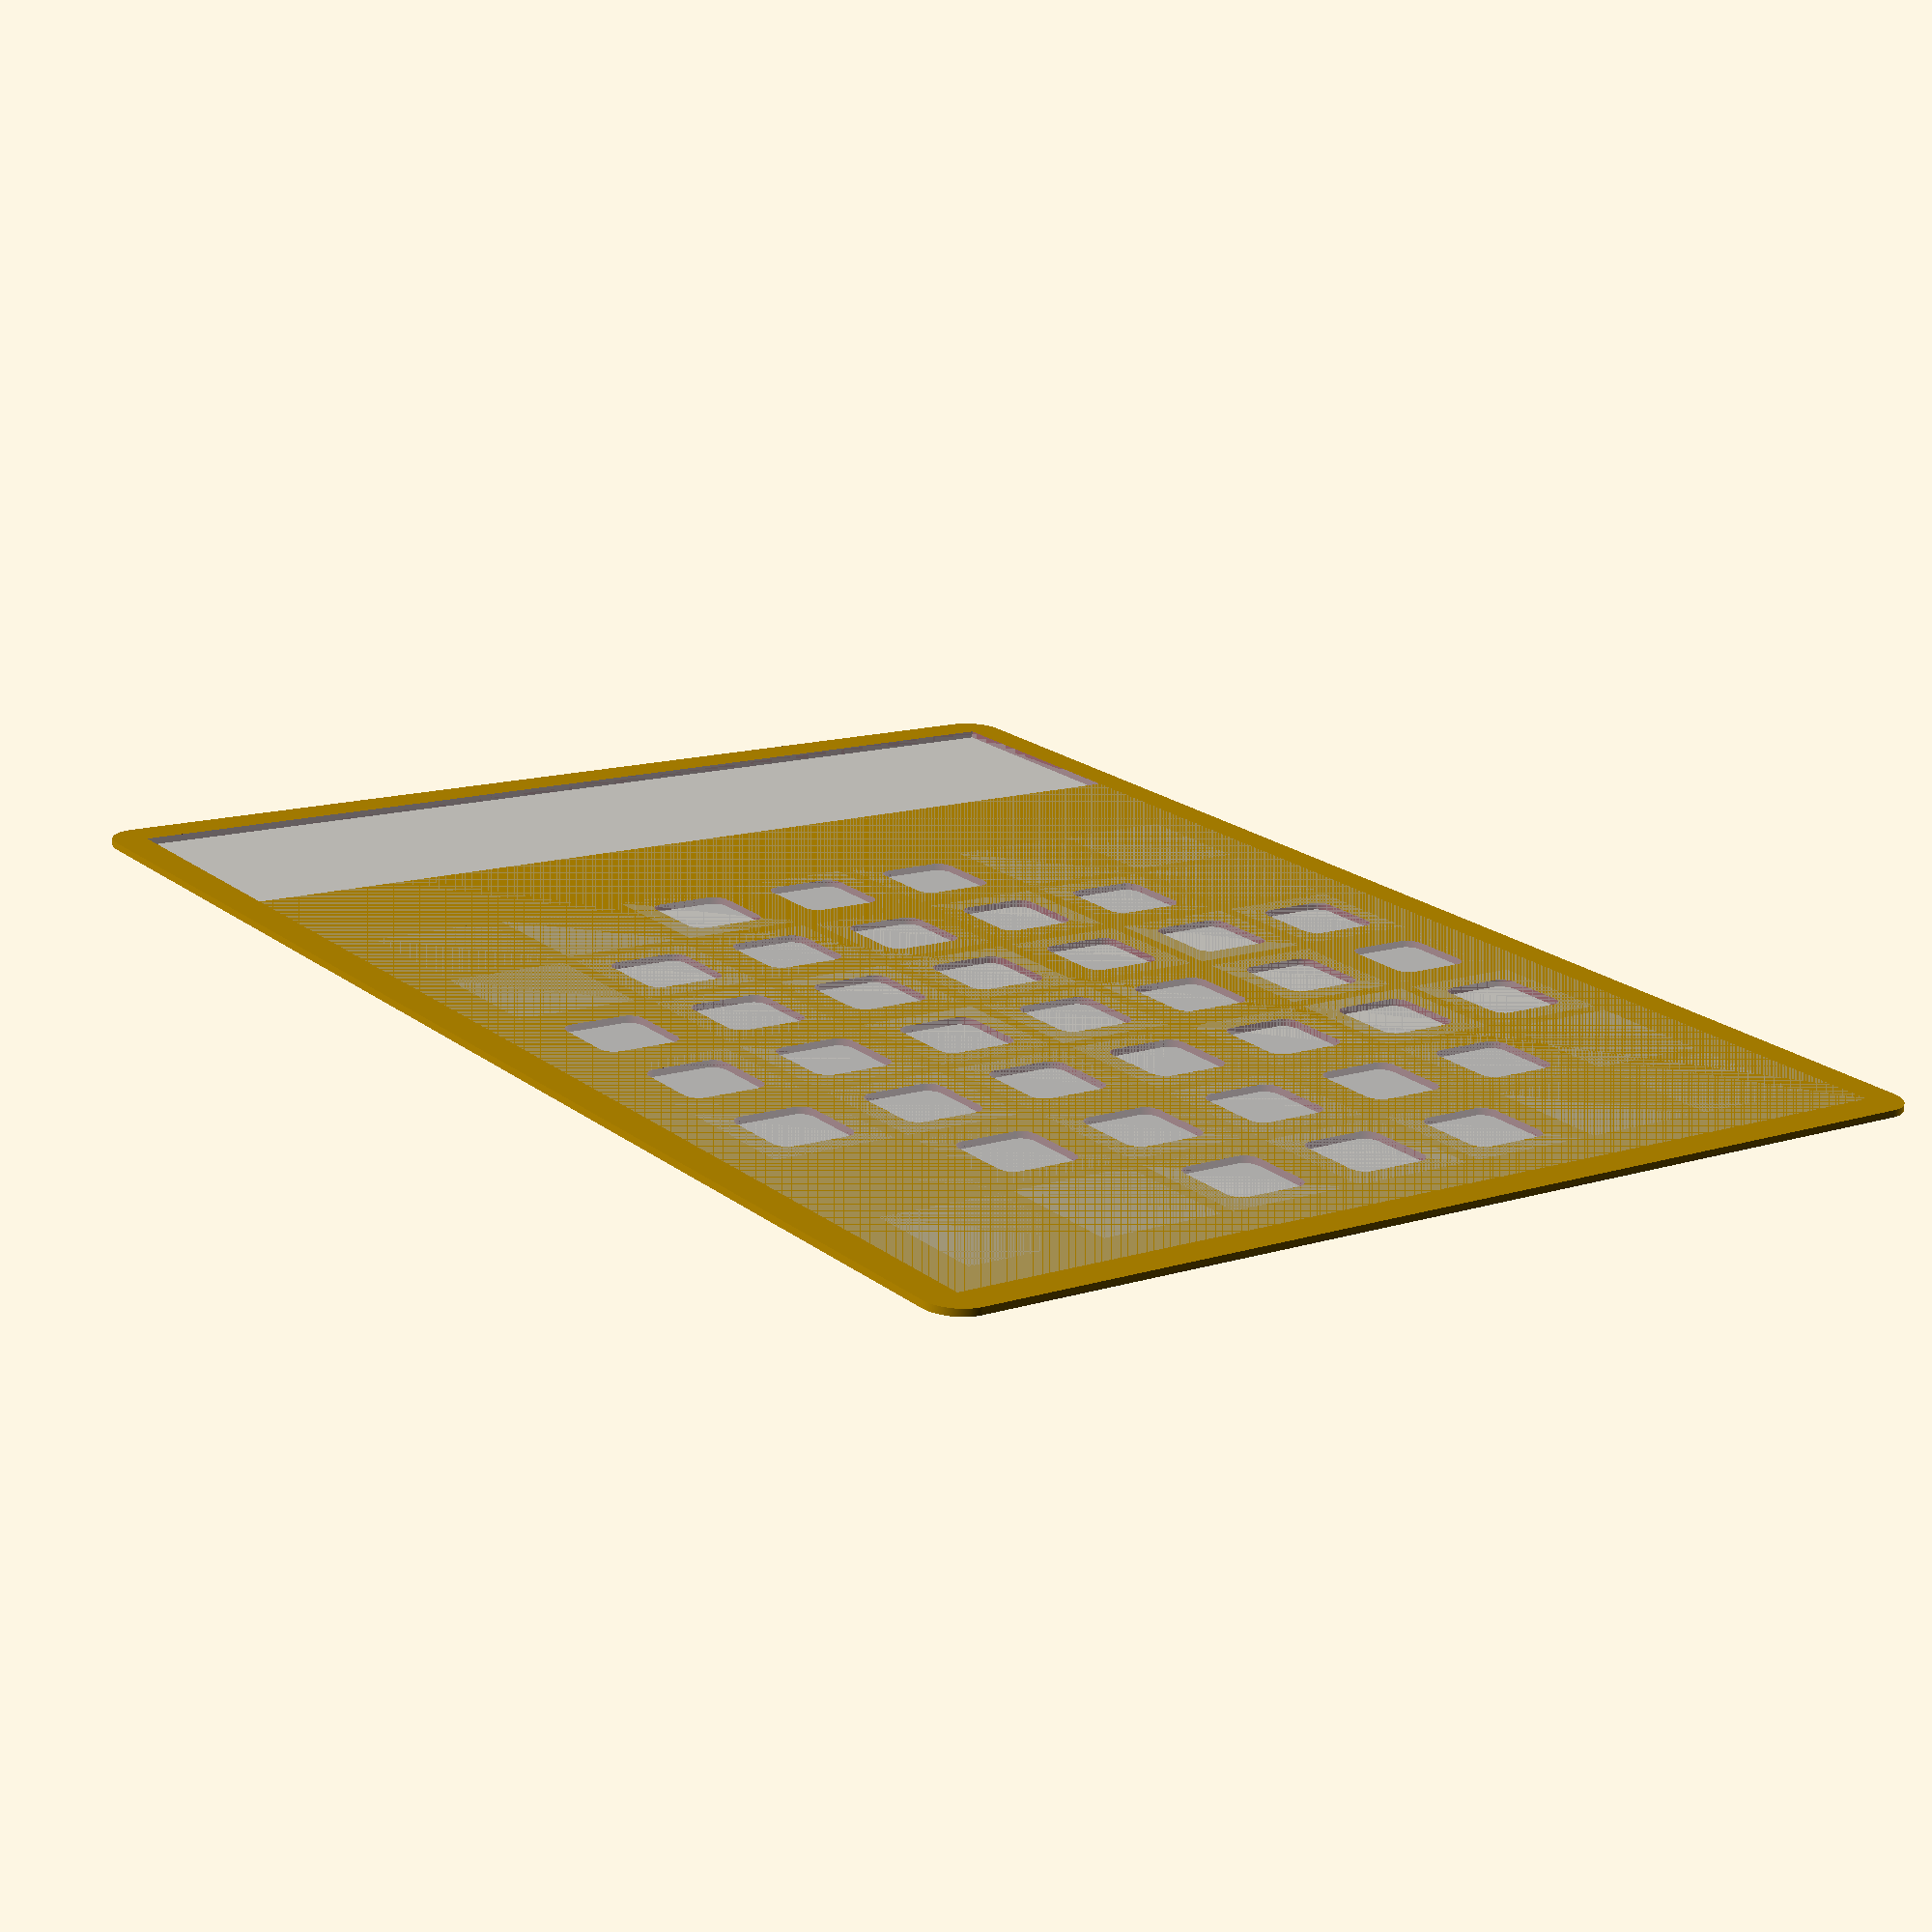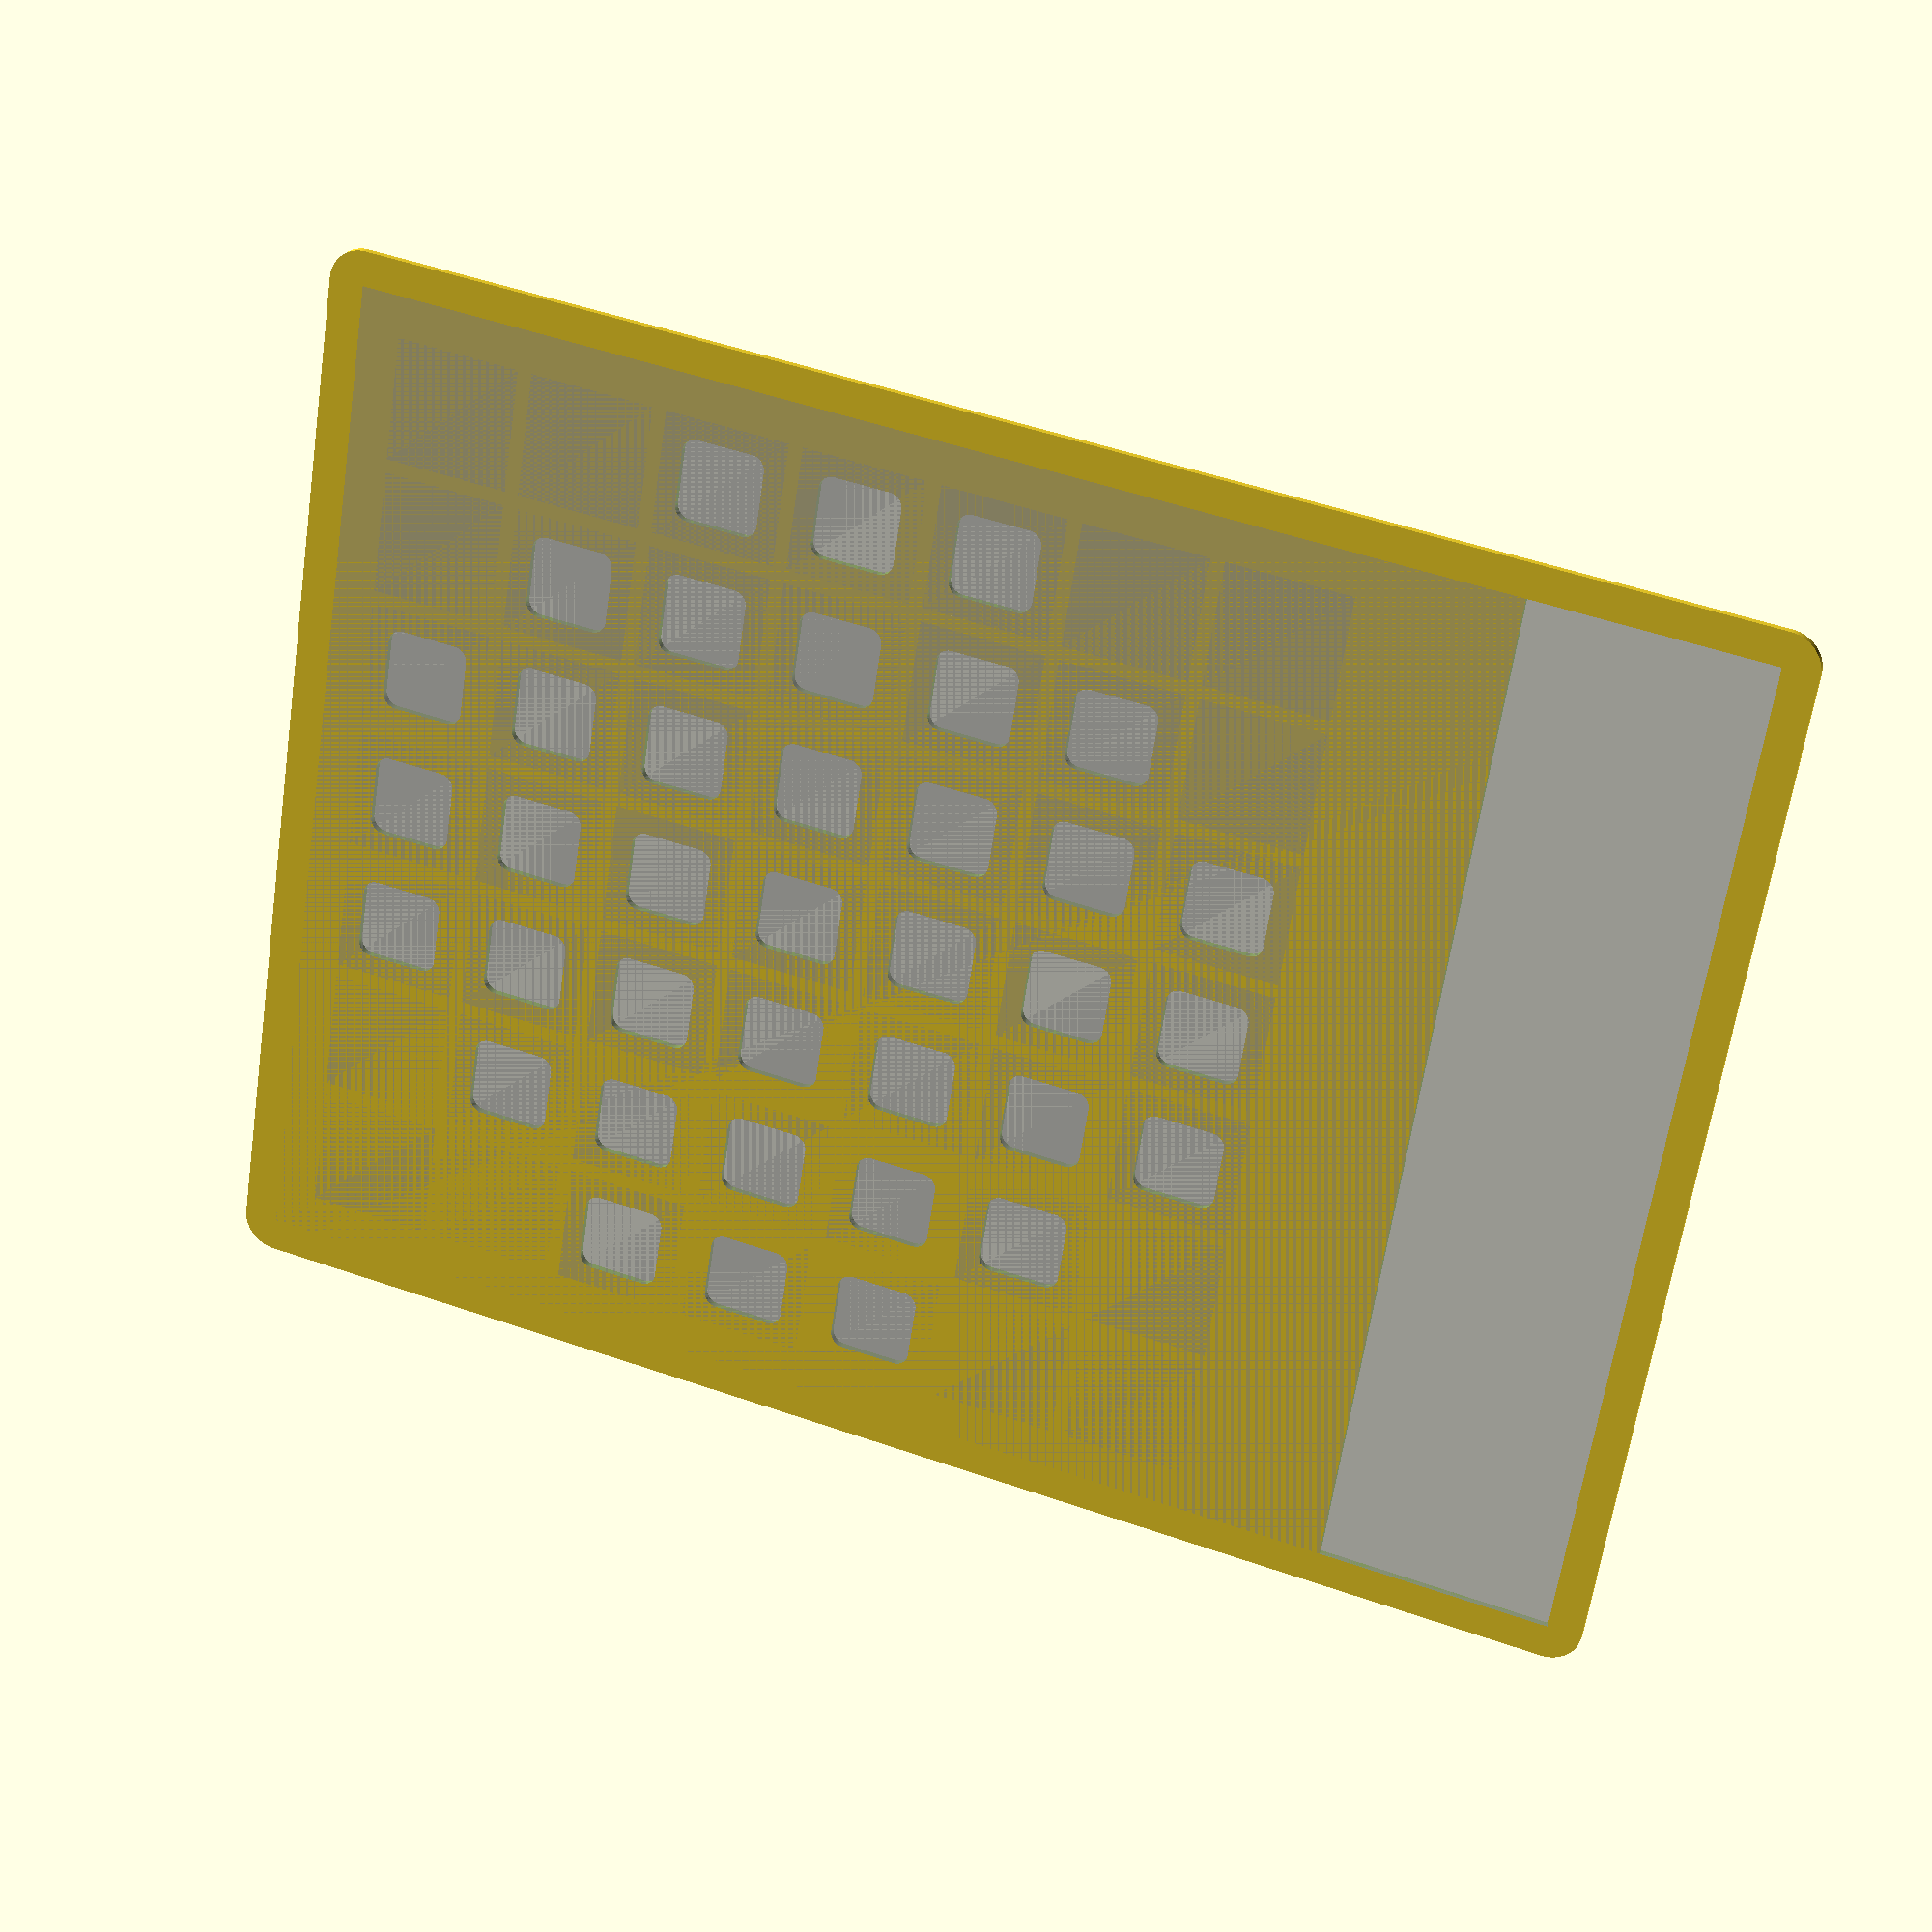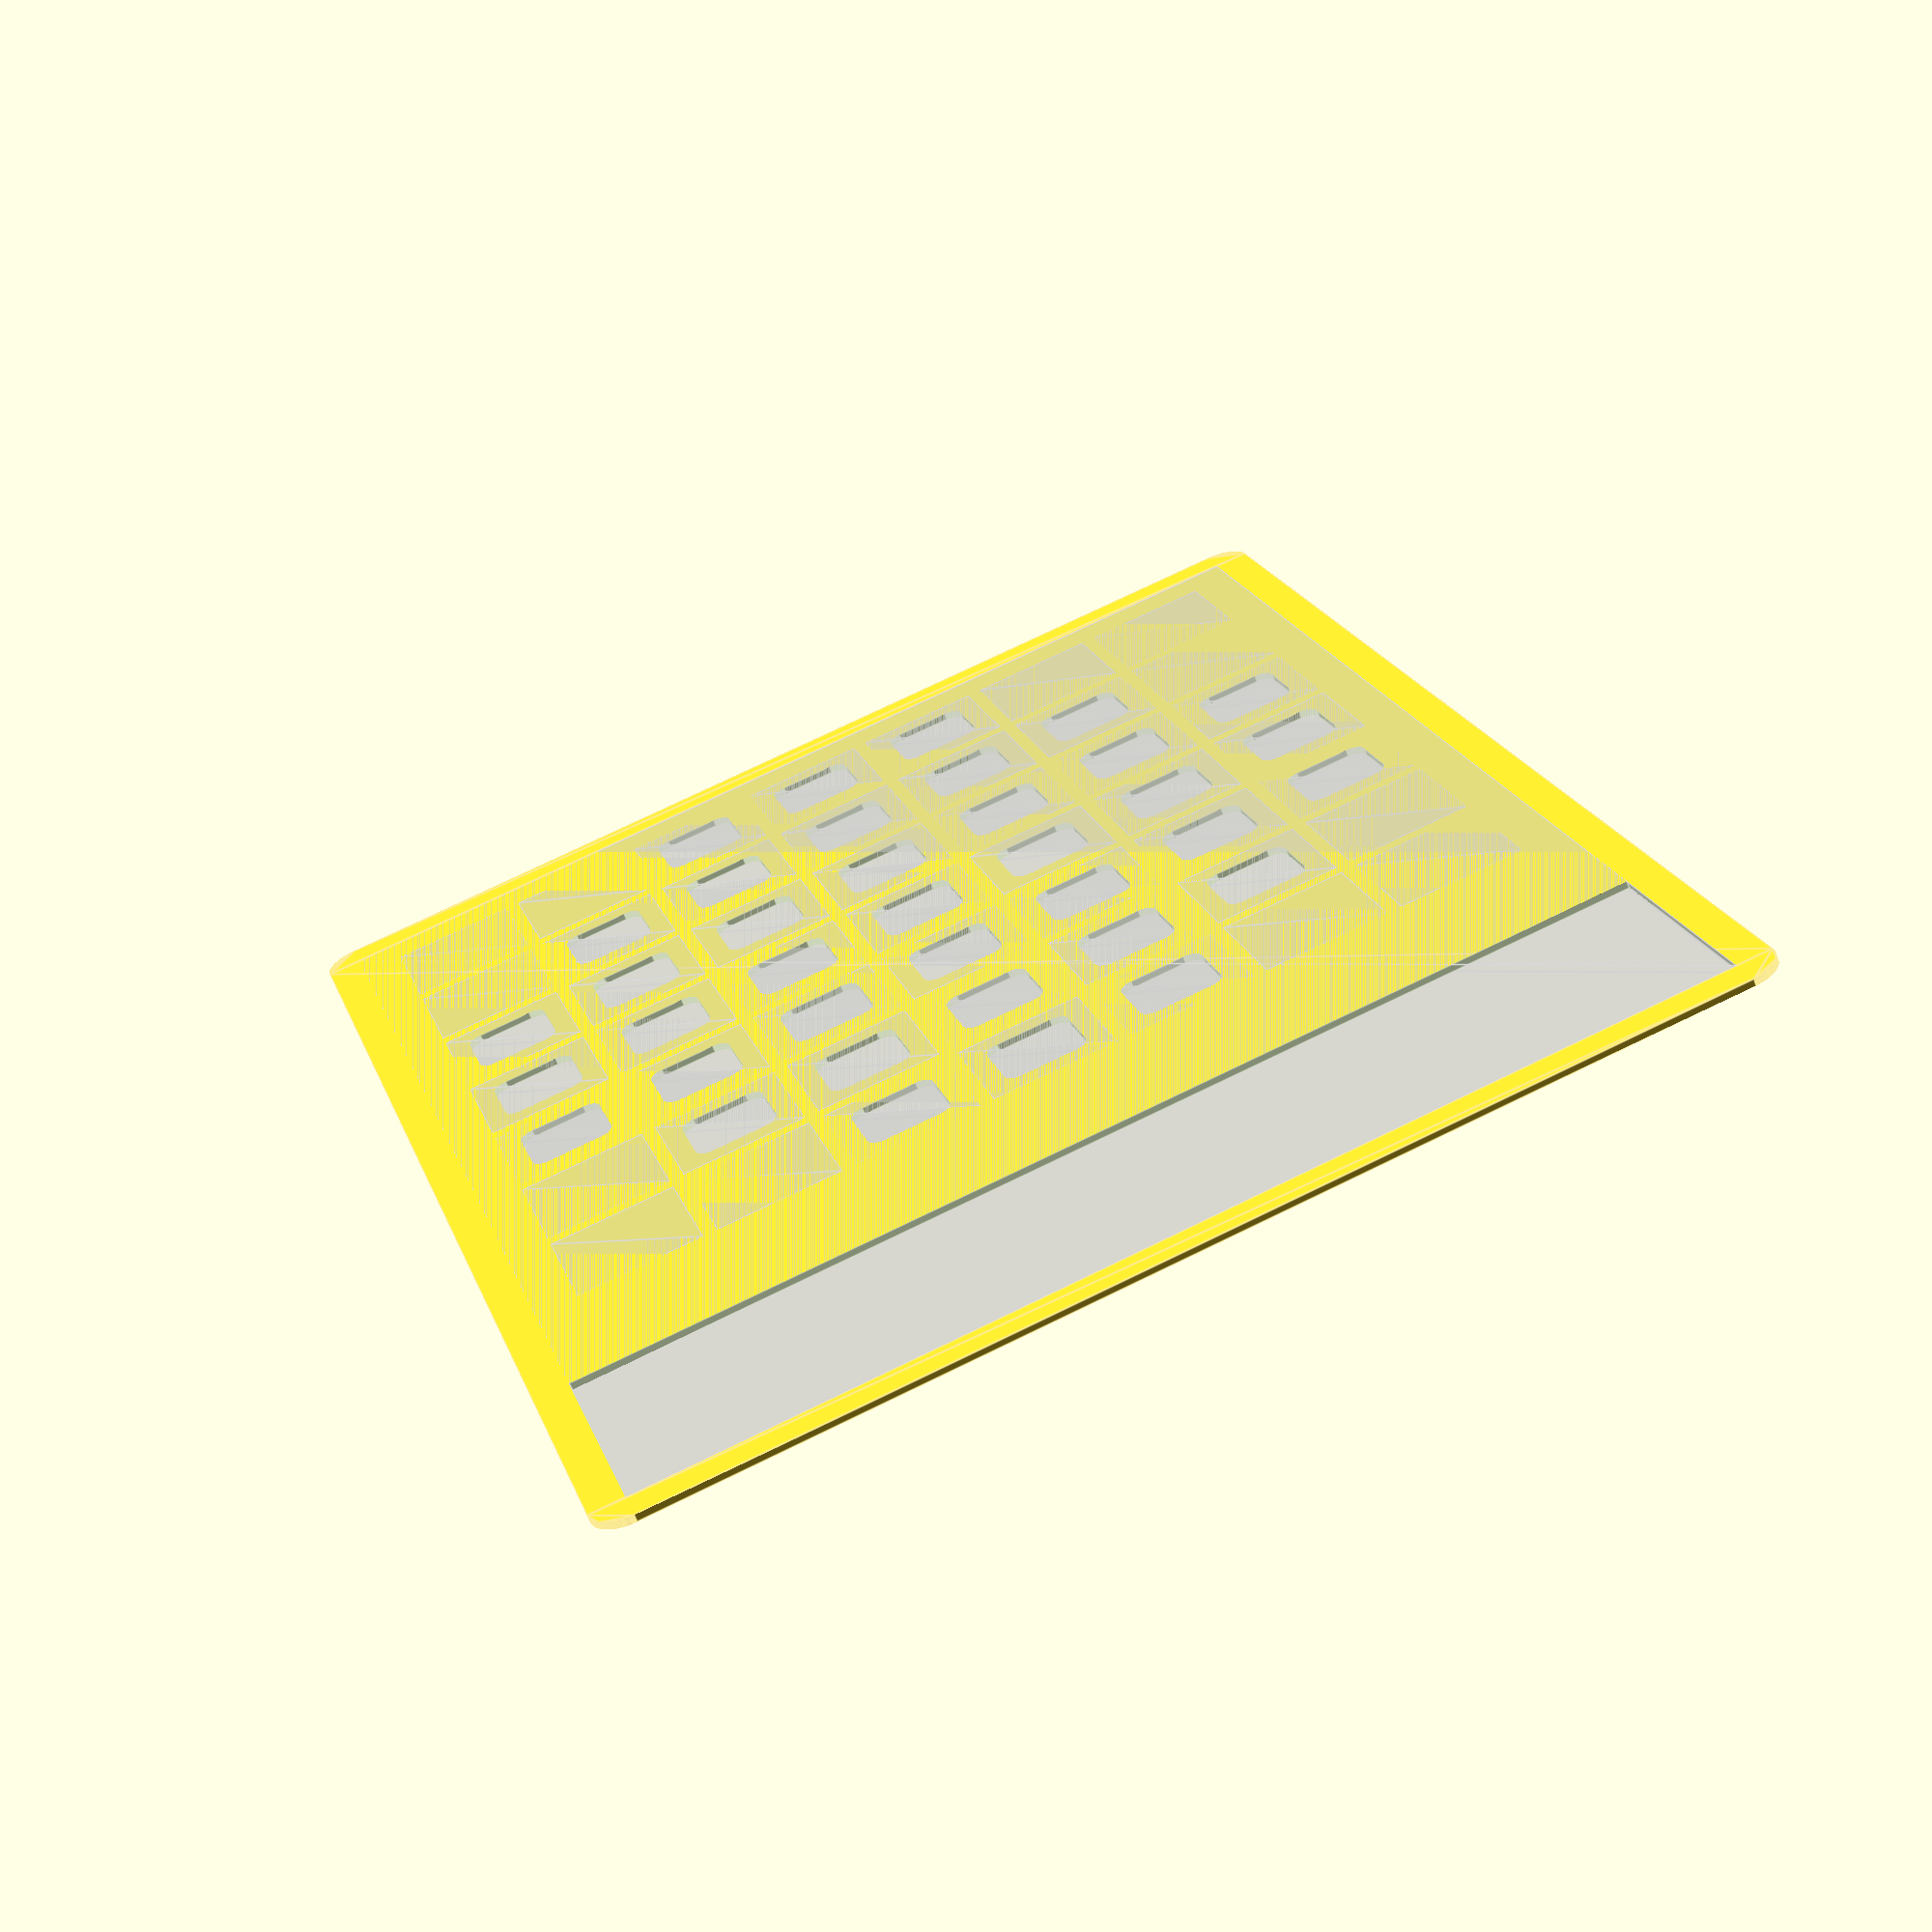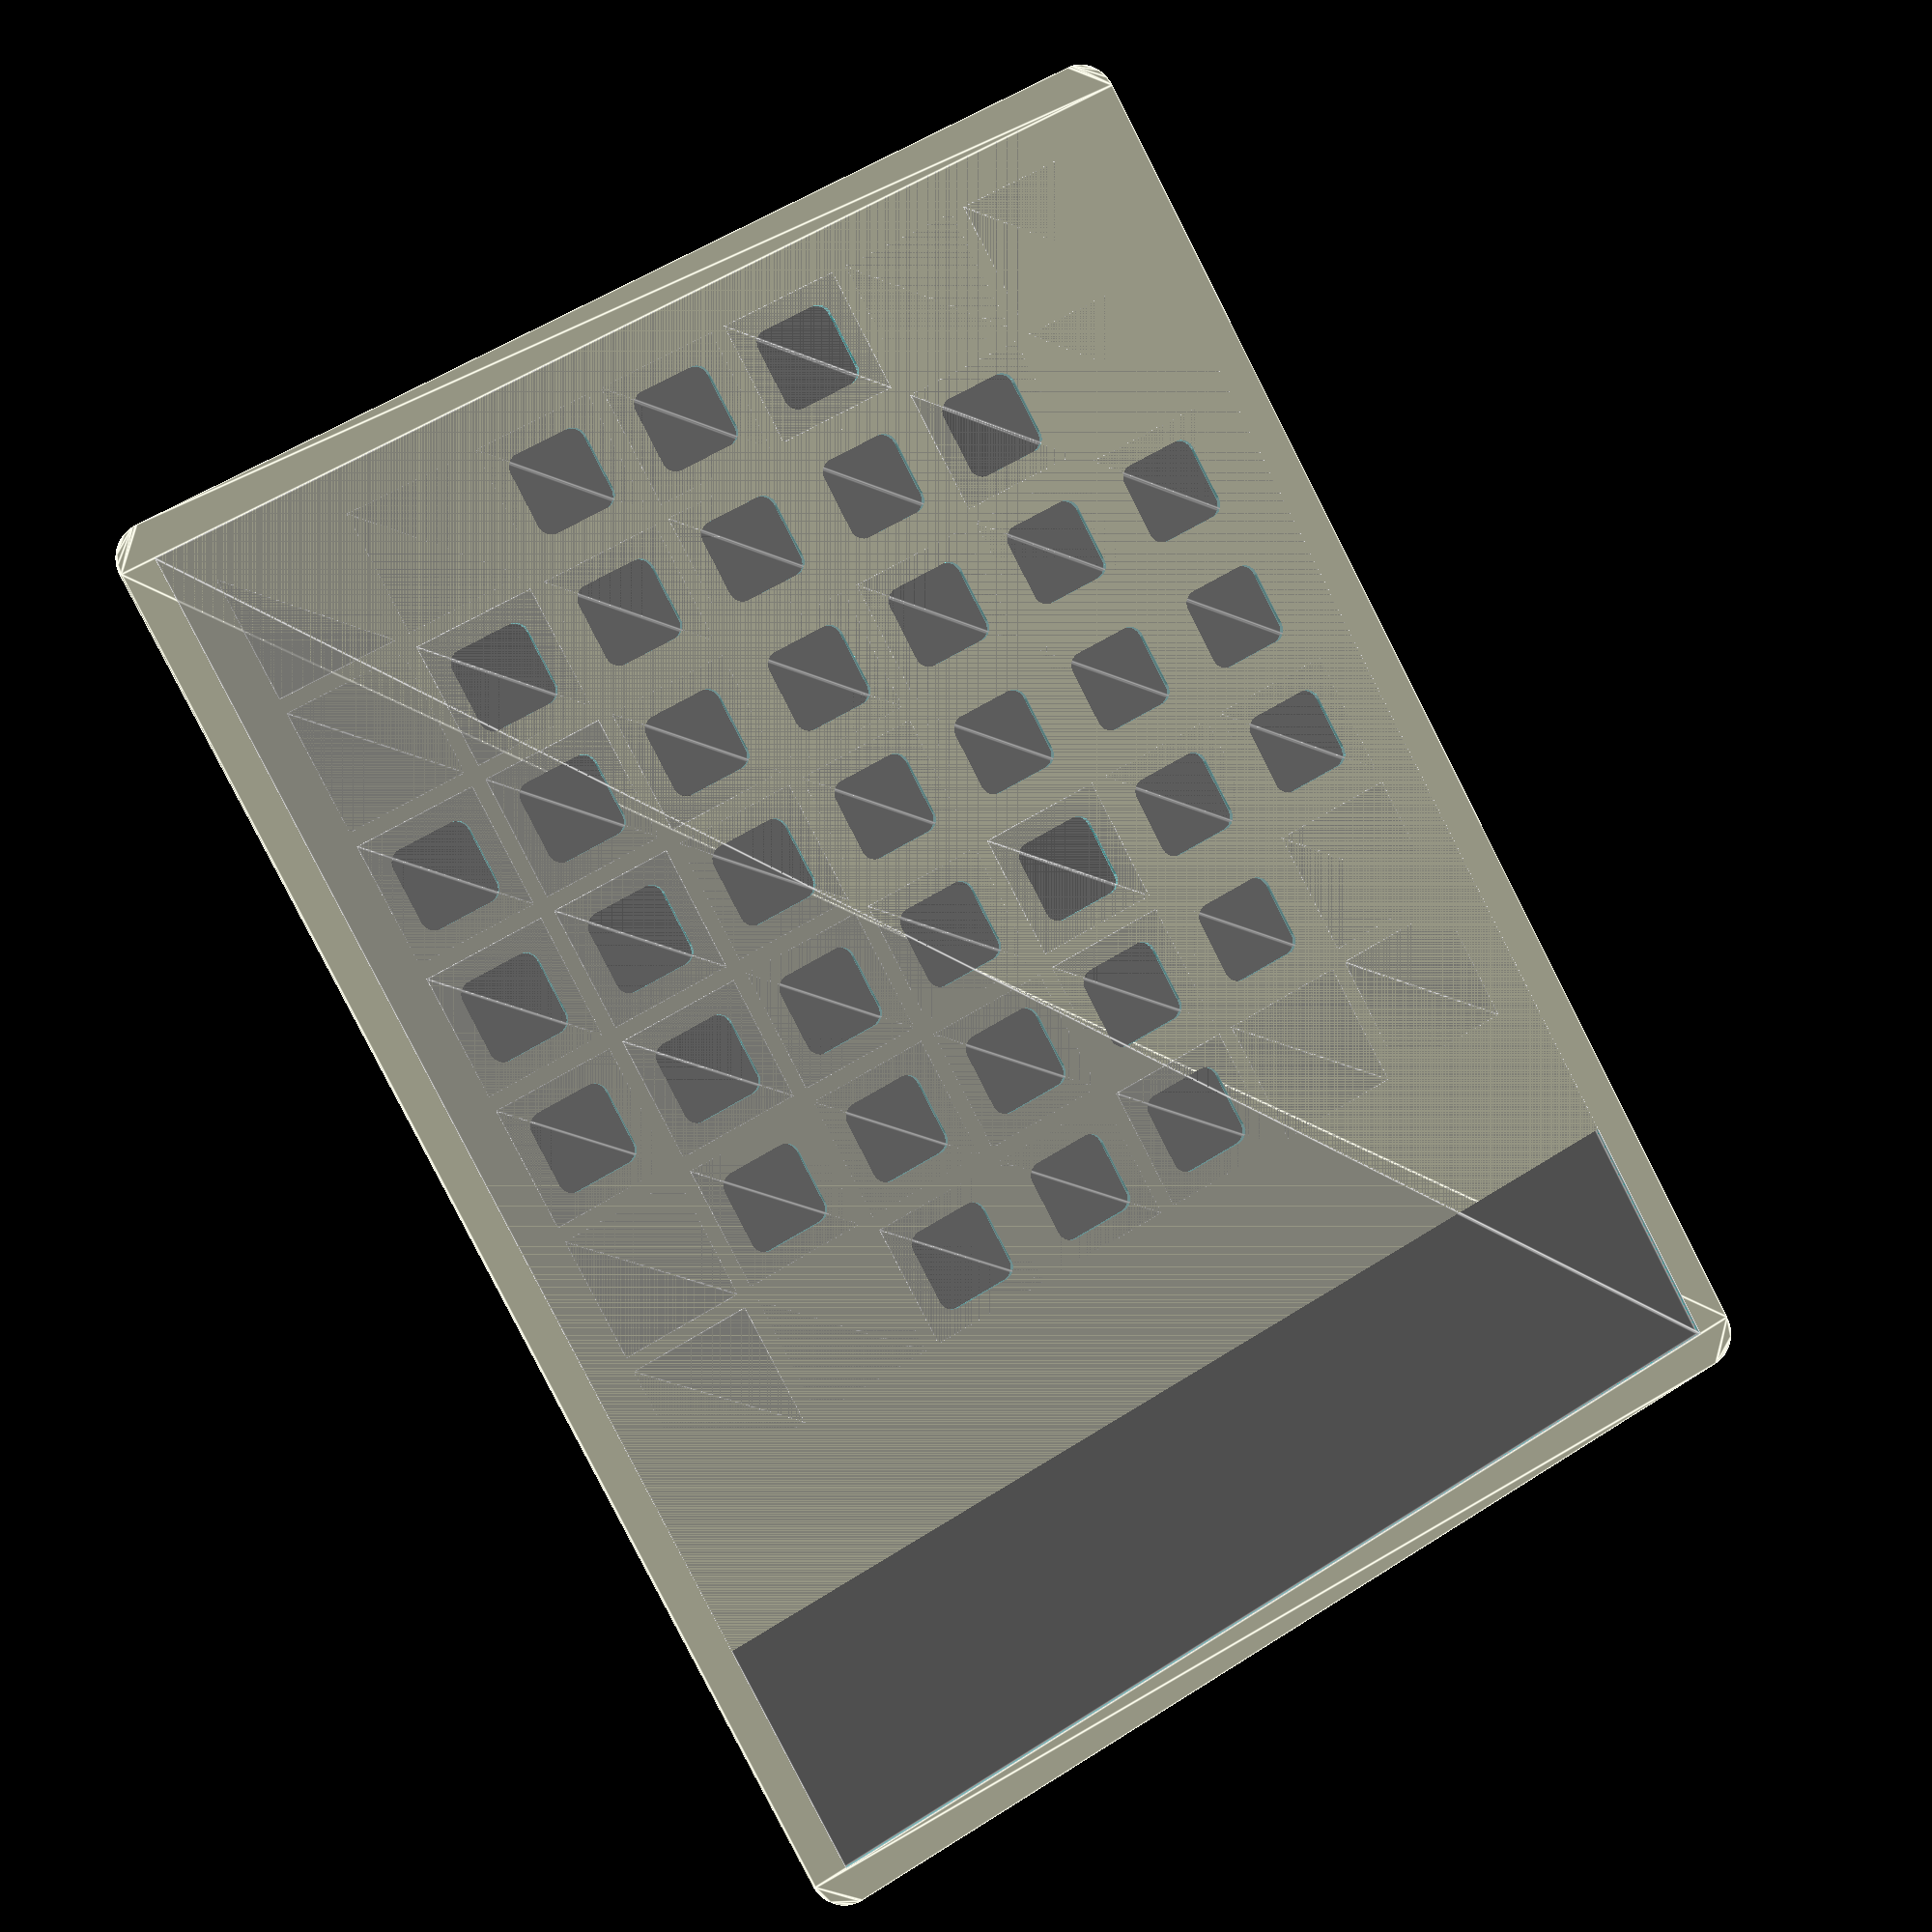
<openscad>
epsilon = 0.001;
buttons_area_xoffset = 60;
buttons_area_yoffset = 10;
buttons_area_x = 0;
buttons_area_y = 0;
button_hole_side = 12; // square holes with rounded corners
button_hole_r = 2;
button_distance = 20; // Center-to-center

pcb_x = 20*10;
pcb_y = 15*10;
main_x = pcb_x+10; // 5mm over both sides
main_y = pcb_y+10;

// Helper
module roundedsq(x,y,r)
{
    $fa=0.1;
    $fs=0.05;
    translate([r,r,0])
    {
        minkowski()
        {
            square([x-(2*r),y-(2*r)]);
            circle(r, center=true);
        }
    }
}

module pcb()
{
    ox = (main_x - pcb_x) / 2;
    oy = (main_y - pcb_y) / 2;
    translate([ox,oy,0])
    {
        %square([pcb_x, pcb_y]);
    }
}

module button_holes()
{
    hole_map = [[ 0,0,1,1,1,0,0 ],
                [ 0,1,1,1,1,1,0 ],
                [ 1,1,1,1,1,1,1 ],
                [ 1,1,1,1,1,1,1 ],
                [ 1,1,1,1,1,1,1 ],
                [ 0,1,1,1,1,1,0 ],
                [ 0,0,1,1,1,0,0 ]];
    translate([buttons_area_xoffset, buttons_area_yoffset,0])
    {
        for(xi=[0:6])
        {
            for(yi=[0:6])
            {
                translate([xi*button_distance, yi*button_distance, 0])
                {
                    // Button position marker
                    translate([1,1,0])
                    {
                        %square(button_distance-2);
                    }
                    // Make holes only for those buttons that have a rod
                    assign(ymap=hole_map[yi]) // Need to assign this to temp variable since openscad does not support multidimensional array access
                    {
                        if (ymap[xi])
                        {
                            translate([(button_distance/2)-(button_hole_side/2), (button_distance/2)-(button_hole_side/2), 0])
                            {
                                roundedsq(button_hole_side, button_hole_side, button_hole_r);
                            }
                        }
                    }
                }
            }
        }
    }
}


module bottom()
{
    roundedsq(main_x, main_y, 5);
}

module ic_et_connector_holes()
{
    ox = (main_x - pcb_x) / 2;
    oy = (main_y - pcb_y) / 2;
    // Get us to the PCB edge
    translate([ox,oy,0])
    {
        square([34,15*10]);
    }
}

module top()
{
    difference()
    {
        roundedsq(main_x, main_y, 5);
        button_holes();
        ic_et_connector_holes();
    }
}


pcb();

//button_holes();
top();

</openscad>
<views>
elev=252.3 azim=306.4 roll=3.6 proj=p view=solid
elev=335.3 azim=351.2 roll=199.3 proj=p view=wireframe
elev=244.7 azim=106.8 roll=339.9 proj=p view=edges
elev=183.7 azim=118.8 roll=19.5 proj=p view=edges
</views>
